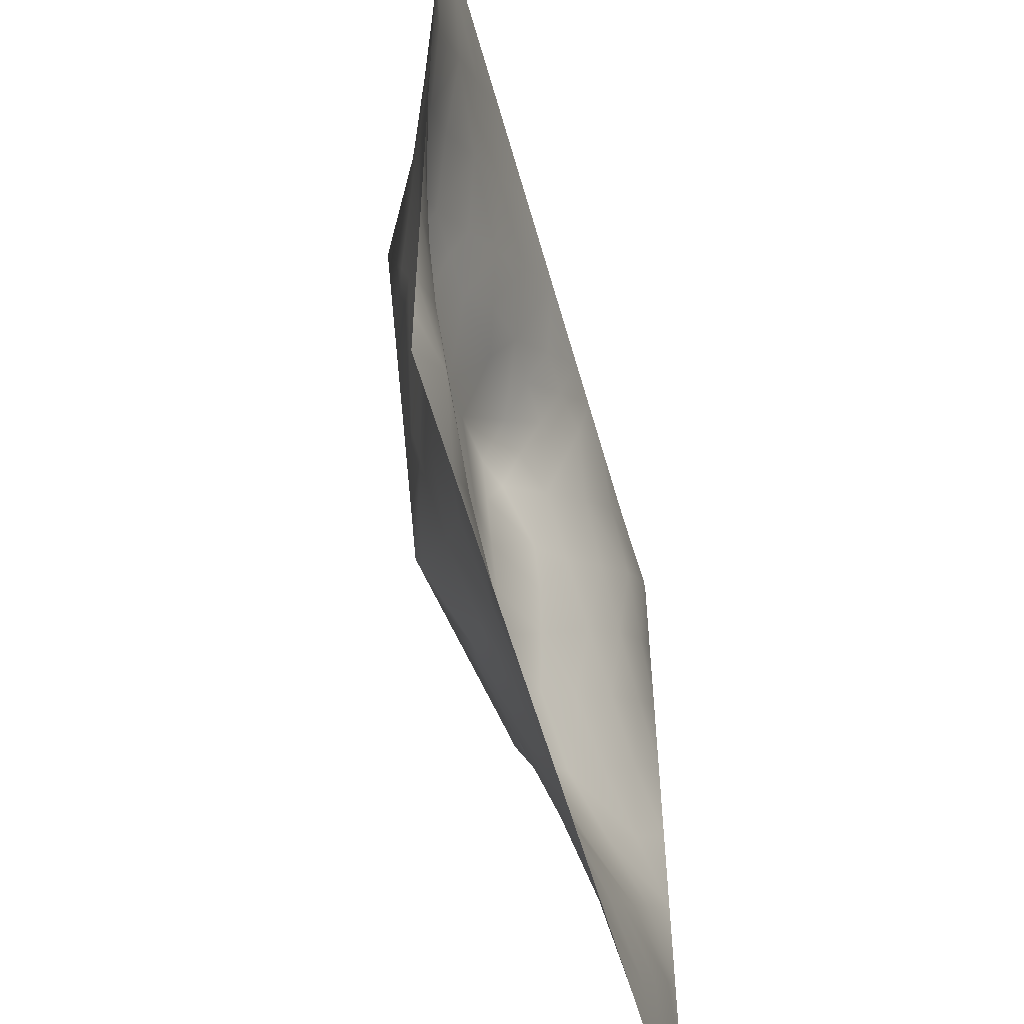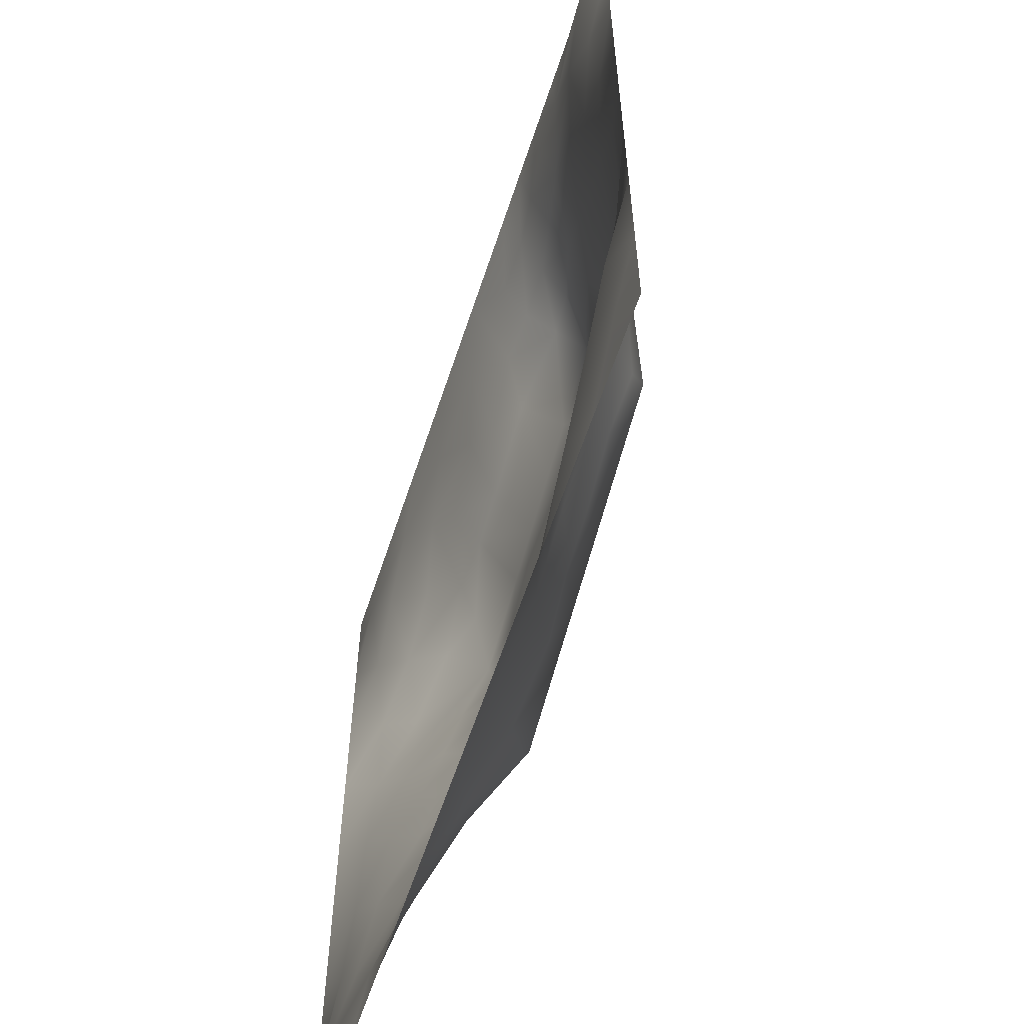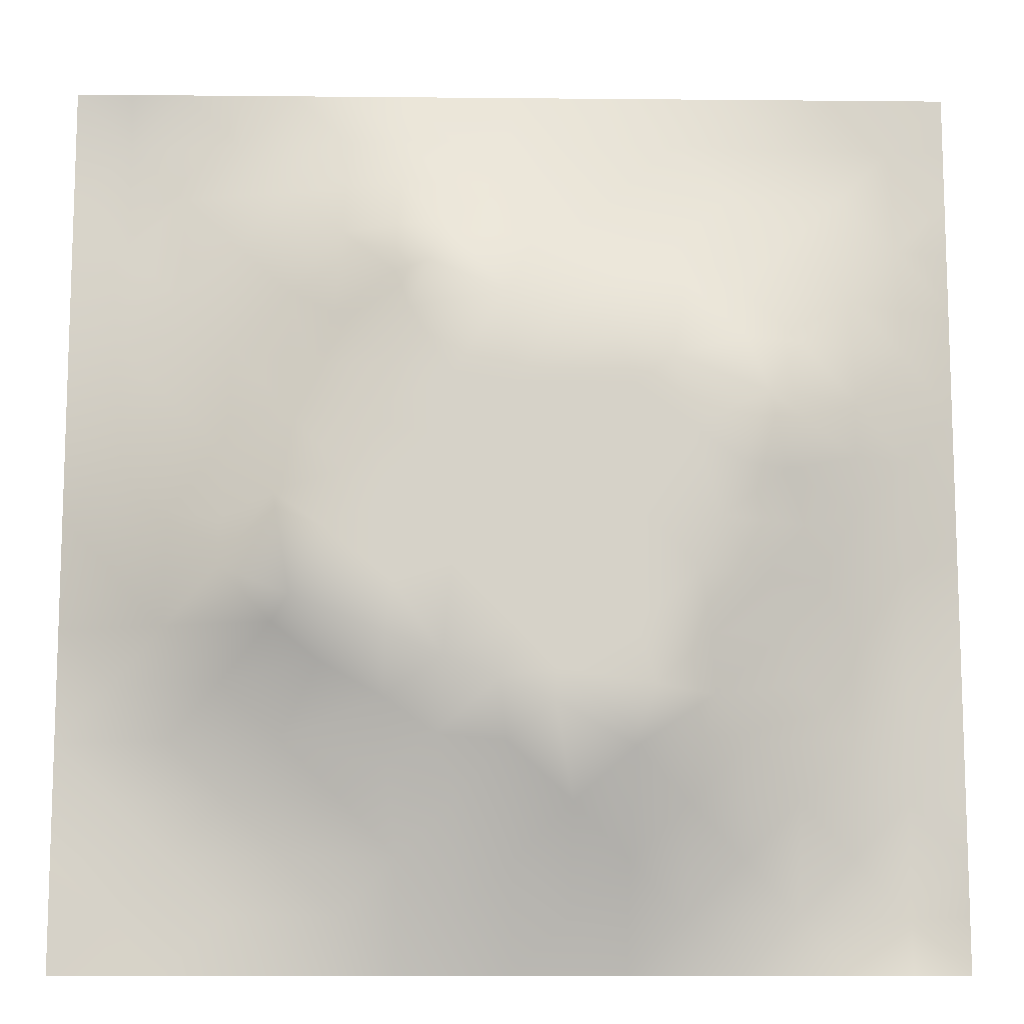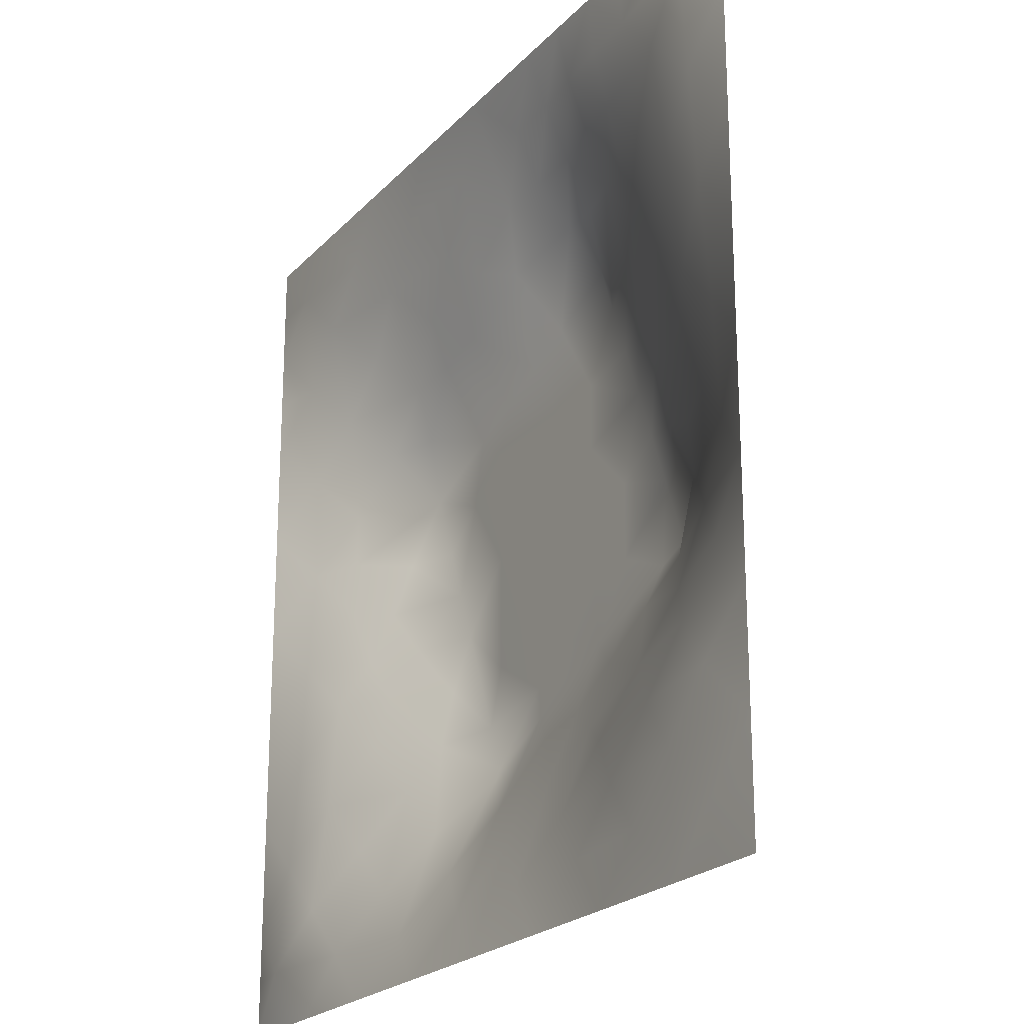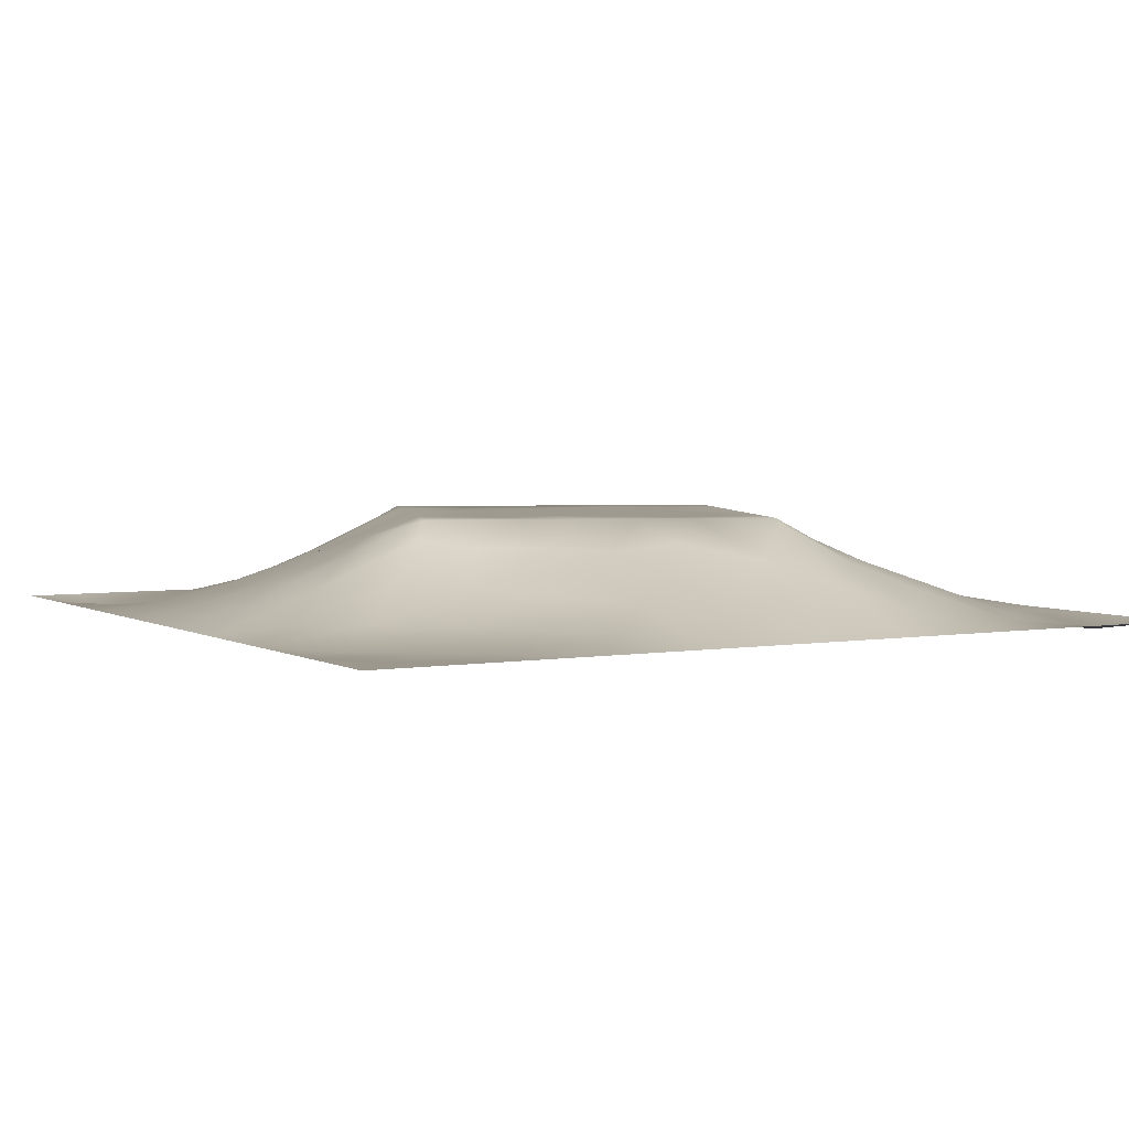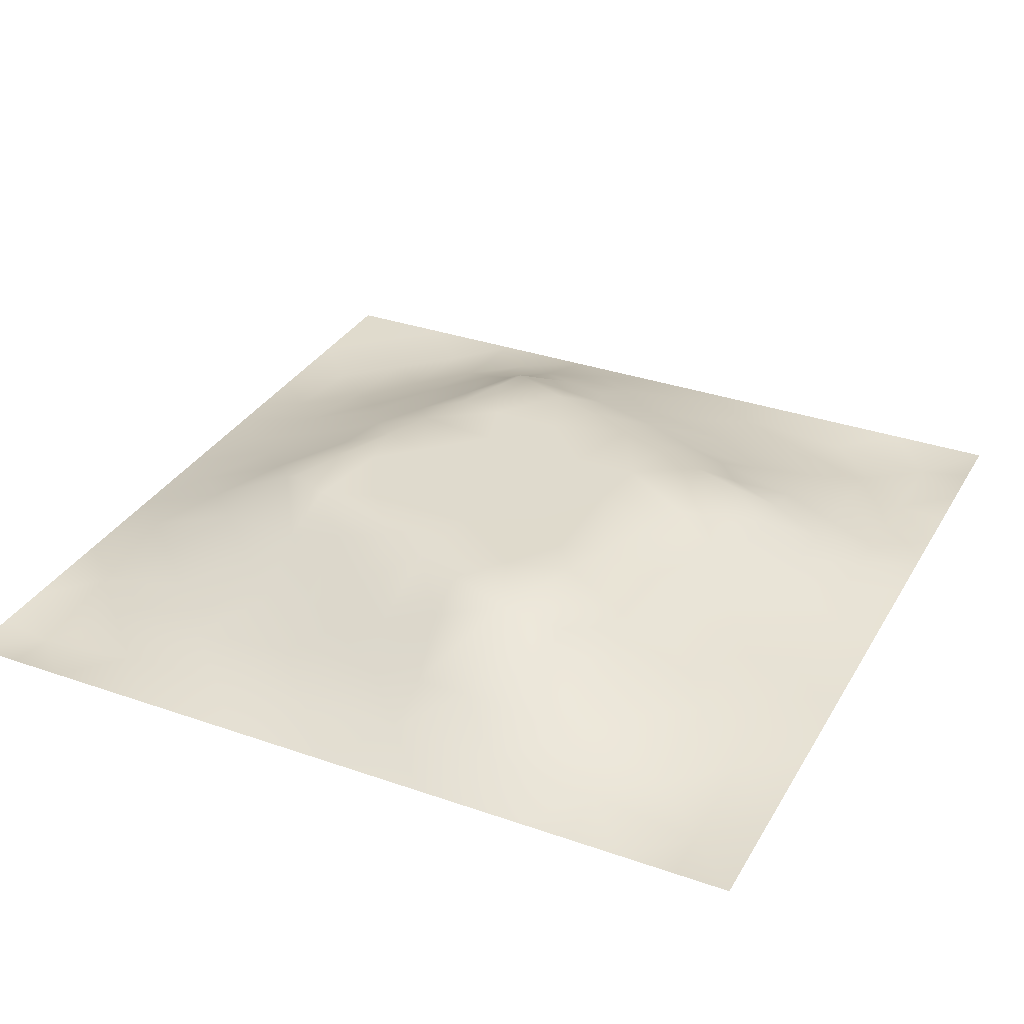
<metadata>
{"format":"obj","ext":"obj","renderer":"f3d","projection":"perspective","resolution":1024,"background":"white","views":[{"elev":-56.1,"azim":105.4,"up":"+Y"},{"elev":-60.5,"azim":-108.2,"up":"+Y"},{"elev":-11.5,"azim":-1.3,"up":"+Y"},{"elev":-22.1,"azim":-120.4,"up":"+Y"},{"elev":3.7,"azim":-30.0,"up":"+Z"},{"elev":32.6,"azim":115.9,"up":"+Z"}]}
</metadata>
<code>
v -0 0 -0
v 1 0 -0
v -0 1 0
v 1 1 0
v 0.5001 0.4995 0.1143
v -0 0.5 0
v 0.5 1 0
v 1 0.5 0
v 0.5 -0 0
v 0.2503 0.7516 0.05033
v 0.7547 0.7526 0.07002
v 0.2488 0.25 0.04852
v 0.7523 0.2461 0.06209
v 0.75 0 0
v 0.25 0 0
v 1 0.75 0
v 1 0.25 0
v 0.25 1 0
v 0.75 1 0
v 0 0.25 0
v 0 0.75 -0
v 0.3646 0.2181 0.0637
v 0.6305 0.7724 0.07327
v 0.7125 0.3585 0.09852
v 0.3639 0.3573 0.1144
v 0.8737 0.3756 0.03184
v 0.6263 0.1207 0.04653
v 0.6306 0.3685 0.1143
v 0.8743 0.1252 0.004092
v 0.3755 0.1241 0.0354
v 0.1265 0.1266 -0.001727
v 0.7583 0.6909 0.09019
v 0.8816 0.6261 0.05548
v 0.6308 0.6295 0.1143
v 0.8748 0.8738 0.01073
v 0.3736 0.8802 0.04924
v 0.2584 0.6011 0.0827
v 0.1266 0.8739 -0.001905
v 0.126 0.624 0.0288
v 0.6247 0.8747 0.0373
v 0.1212 0.374 0.04311
v 0.2514 0.1265 0.01482
v 0.8785 0.7508 0.03977
v 0.8739 0.2499 0.02152
v 0.2505 0.8756 0.024
v 0.7504 0.8744 0.02826
v 0.1256 0.2513 0.01662
v 0.127 0.7489 0.01423
v 0.3027 0.7184 0.07811
v 0.312 0.8776 0.03667
v 1 0.0625 -0
v 0.8775 0.5007 0.04688
v 0.362 0.6528 0.1144
v 0.3709 0.7603 0.09956
v 0 0.375 0
v 0.4992 0.8777 0.04763
v 0.4999 0.6303 0.1143
v 0.2408 0.3704 0.09447
v 0.122 0.4992 0.04475
v 0.3694 0.4995 0.1143
v 0.6309 0.2368 0.1088
v 0.5011 0.1224 0.04474
v 0.5003 0.3691 0.1143
v 0 0.625 0
v 0 0.875 0
v 0 0.125 0
v 0.625 1 0
v 0.875 1 0
v 0.125 1 0
v 0.375 1 0
v 1 0.375 0
v 1 0.125 0
v 1 0.875 0
v 1 0.625 0
v 0.375 0 0
v 0.125 0 0
v 0.875 0 0
v 0.625 0 0
v 0.7512 0.1222 0.03294
v 0.6309 0.4994 0.1143
v 0.3149 0.5339 0.1144
v 0.06246 0.313 0.01233
v 0.1805 0.4354 0.07362
v 0.1835 0.3108 0.05387
v 0.06072 0.4371 0.02268
v 0.6873 0.9373 0.0169
v 0.6889 0.8125 0.05233
v 0.5621 0.9375 0.01999
v 0.06392 0.6866 0.007421
v 0.1885 0.6873 0.04069
v 0.0623 0.562 0.01783
v 0.1881 0.937 0.003394
v 0.189 0.812 0.02031
v 0.06277 0.9372 -0.01021
v 0.4348 0.565 0.1143
v 0.8371 0.4235 0.05576
v 0.9375 0 -0
v 0.3106 0.8173 0.05906
v 0.4372 0.9384 0.02204
v 0.9385 0.8124 0.01467
v 0.8154 0.8143 0.04239
v 0.9371 0.937 -0.000344
v 0.0625 0 -0
v 0.5654 0.5647 0.1143
v 0.3867 0.7154 0.1144
v 0.1875 1 0
v 0.8198 0.6899 0.07246
v 0.9407 0.5628 0.02838
v 0.4945 0.7347 0.1144
v 0.8811 0.689 0.05119
v 0.4346 0.4344 0.1143
v 0.1886 0.06368 -0.001467
v 0.063 0.06303 -0.001386
v 0.1888 0.1895 0.01639
v 0.313 0.06254 0.01378
v 0.3129 0.1877 0.04154
v 0.4381 0.06201 0.01915
v 0.8121 0.06273 0.004994
v 0.9373 0.06262 -0.0106
v 0.2994 0.3827 0.1144
v 0.5655 0.4342 0.1143
v 0.5237 0.8076 0.07204
v 0.5651 0.1813 0.07352
v 0.6902 0.1813 0.06453
v 0.563 0.06148 0.02126
v 0.9365 0.3129 0.01235
v 0.8137 0.311 0.05066
v 0.9372 0.438 0.01825
v 0.313 0.9377 0.01435
v 0.3125 1 0
v 0.8137 0.1855 0.03321
v 0.8029 0.3712 0.06236
v 0.6877 0.06132 0.0186
v 0.8007 0.5415 0.08939
v 0.9366 0.188 0.002664
v 0.4381 0.1846 0.06144
v 0.06354 0.1888 -0.003613
v 0.0625 1 0
v 0.941 0.6879 0.02677
v 0.678 0.3672 0.1144
v 0.0637 0.8116 -0.000646
v 0.8121 0.9365 0.00716
v 0.1851 0.5619 0.05974
v 0.7248 0.4853 0.1144
v 0.7016 0.4268 0.1144
v 0.6326 0.2506 0.1144
v 0.2607 0.3974 0.1144
v 0.7793 0.6226 0.1144
v 0.4074 0.7693 0.1144
v 0.6741 0.6635 0.1144
v 0.5796 0.8311 0.05408
v 0.2918 0.33 0.08606
v 0.3387 0.594 0.1144
v 0.7174 0.295 0.08618
v 0.1808 0.4874 0.0672
v 0.4333 0.6407 0.1144
v 0.28 0.6592 0.07755
v 0.6923 0.7598 0.07367
v 0.4248 0.3331 0.1144
v 0.6135 0.6875 0.1144
v 0.6529 0.3029 0.1144
v 0.3613 0.2913 0.08614
v 0.4857 0.309 0.1144
v 0.5536 0.7113 0.1144
v 0.4177 0.2529 0.0822
v 0.4228 0.8247 0.08179
v 0.8186 0.4819 0.07404
v 0.5468 0.3201 0.1144
v 0.8805 0.5633 0.05444
v 0.7725 0.4229 0.08494
v 0.2398 0.5144 0.08851
v 0.2913 0.4745 0.1144
v 0.6917 0.5867 0.1144
v 1 0.9375 0
v 1 0.8125 0
v 0.7484 0.5448 0.1144
v 0.3716 0.8215 0.07738
v 0.3748 0.9394 0.02257
v 0.4363 0.8791 0.05012
v 0.3697 0.414 0.1144
v 0.1205 0.4365 0.0479
v 0.5448 0.2855 0.1144
v 0.4934 0.2447 0.08952
v 0.2507 0.9369 0.00699
v -0 0.0625 -0
f 54 149 177
f 14 77 118
f 41 58 83
f 34 80 173
f 180 120 25
f 72 17 135
f 116 22 12
f 85 181 59
f 107 32 148
f 111 180 159
f 147 171 83
f 12 114 116
f 107 148 33
f 125 62 9
f 99 179 56
f 148 134 169
f 115 15 75
f 169 134 52
f 130 18 129
f 106 69 92
f 22 30 136
f 167 52 134
f 159 165 163
f 165 22 136
f 29 131 118
f 38 94 141
f 42 116 114
f 116 30 22
f 115 30 42
f 42 112 115
f 1 103 113
f 84 58 41
f 50 45 98
f 125 78 27
f 25 152 162
f 120 152 25
f 165 162 22
f 172 147 120
f 122 151 56
f 84 12 152
f 182 183 123
f 168 121 63
f 4 68 102
f 63 159 163
f 159 25 162
f 159 162 165
f 60 172 180
f 120 180 172
f 28 145 80
f 172 60 81
f 84 152 58
f 58 152 120
f 60 95 153
f 139 110 33
f 73 102 100
f 116 42 30
f 143 171 37
f 81 37 171
f 157 37 153
f 163 182 168
f 85 55 41
f 167 134 144
f 17 126 135
f 122 166 109
f 79 124 133
f 27 133 124
f 61 154 146
f 161 146 154
f 55 82 41
f 149 109 166
f 20 66 137
f 55 20 82
f 176 144 134
f 21 141 65
f 114 31 42
f 59 39 91
f 74 16 139
f 49 98 10
f 40 86 88
f 21 89 141
f 92 38 45
f 67 88 86
f 53 157 153
f 178 99 70
f 66 185 113
f 180 111 60
f 60 153 81
f 65 141 94
f 29 119 135
f 62 125 123
f 45 10 98
f 90 48 39
f 117 30 75
f 103 76 113
f 35 100 102
f 48 141 89
f 24 140 161
f 82 20 47
f 173 176 148
f 48 38 141
f 25 159 180
f 139 33 108
f 89 39 48
f 112 42 31
f 74 139 108
f 6 91 64
f 146 182 61
f 93 38 48
f 122 56 166
f 93 10 45
f 143 39 59
f 27 123 125
f 37 90 143
f 77 119 118
f 49 54 98
f 157 10 90
f 64 89 21
f 47 84 82
f 6 85 91
f 59 91 85
f 41 82 84
f 6 55 85
f 44 135 126
f 143 59 155
f 87 11 46
f 134 148 176
f 119 29 118
f 104 95 5
f 107 110 43
f 53 49 157
f 178 129 36
f 37 81 153
f 157 49 10
f 93 45 38
f 135 44 29
f 105 49 53
f 105 149 54
f 105 54 49
f 131 29 44
f 70 130 178
f 154 24 161
f 5 95 111
f 165 136 183
f 60 111 95
f 129 178 130
f 101 46 11
f 133 27 78
f 53 156 105
f 57 95 104
f 158 150 32
f 113 31 66
f 9 117 75
f 185 1 113
f 99 178 179
f 148 150 173
f 88 151 40
f 45 50 129
f 69 94 92
f 57 156 95
f 50 36 129
f 28 140 145
f 80 34 104
f 36 179 178
f 150 160 34
f 32 150 148
f 51 72 119
f 80 104 5
f 3 65 94
f 8 108 128
f 184 18 92
f 57 109 156
f 2 51 119
f 170 144 145
f 132 170 24
f 39 89 91
f 38 92 94
f 172 81 171
f 152 12 162
f 99 56 7
f 34 160 57
f 48 90 93
f 112 31 76
f 145 24 170
f 11 32 107
f 158 32 11
f 137 66 31
f 87 46 40
f 88 7 56
f 57 160 164
f 101 11 43
f 144 173 80
f 147 58 120
f 145 144 80
f 10 93 90
f 107 43 11
f 142 46 35
f 102 142 35
f 68 142 102
f 84 47 12
f 170 132 96
f 40 46 86
f 86 46 142
f 19 86 142
f 131 44 13
f 23 160 158
f 23 87 40
f 23 158 87
f 158 160 150
f 158 11 87
f 151 23 40
f 23 164 160
f 88 56 151
f 147 172 171
f 15 115 112
f 127 13 44
f 7 88 67
f 114 12 47
f 7 70 99
f 19 67 86
f 68 19 142
f 101 35 46
f 137 47 20
f 72 135 119
f 174 4 102
f 175 73 100
f 8 74 108
f 79 13 124
f 52 128 108
f 83 155 181
f 96 128 52
f 167 96 52
f 76 15 112
f 28 168 161
f 128 71 8
f 143 90 39
f 44 126 26
f 126 17 71
f 127 44 26
f 47 137 114
f 138 3 94
f 31 114 137
f 132 127 26
f 154 132 24
f 34 173 150
f 97 2 119
f 96 132 26
f 117 9 62
f 96 26 128
f 45 184 92
f 105 156 109
f 144 170 167
f 179 166 56
f 123 61 182
f 24 145 140
f 64 91 89
f 121 28 80
f 161 140 28
f 121 80 5
f 168 28 121
f 121 5 111
f 63 121 111
f 63 111 159
f 168 63 163
f 109 164 122
f 36 50 98
f 177 166 36
f 27 124 61
f 124 154 61
f 118 133 14
f 154 127 132
f 96 167 170
f 146 161 168
f 154 13 127
f 124 13 154
f 62 136 117
f 123 27 61
f 30 117 136
f 57 164 109
f 59 181 155
f 179 36 166
f 79 118 131
f 162 12 22
f 115 75 30
f 71 128 126
f 26 126 128
f 16 100 139
f 43 139 100
f 9 78 125
f 14 133 78
f 113 76 31
f 148 169 33
f 164 23 122
f 18 106 92
f 77 97 119
f 79 133 118
f 69 138 94
f 131 13 79
f 95 156 153
f 151 122 23
f 53 153 156
f 33 169 108
f 169 52 108
f 110 139 43
f 155 83 171
f 155 171 143
f 149 105 109
f 110 107 33
f 147 83 58
f 101 43 35
f 100 35 43
f 176 173 144
f 73 174 102
f 16 175 100
f 54 177 98
f 177 36 98
f 157 90 37
f 149 166 177
f 83 181 41
f 181 85 41
f 34 57 104
f 168 182 146
f 163 183 182
f 183 163 165
f 18 184 129
f 184 45 129
f 62 123 183
f 62 183 136

</code>
